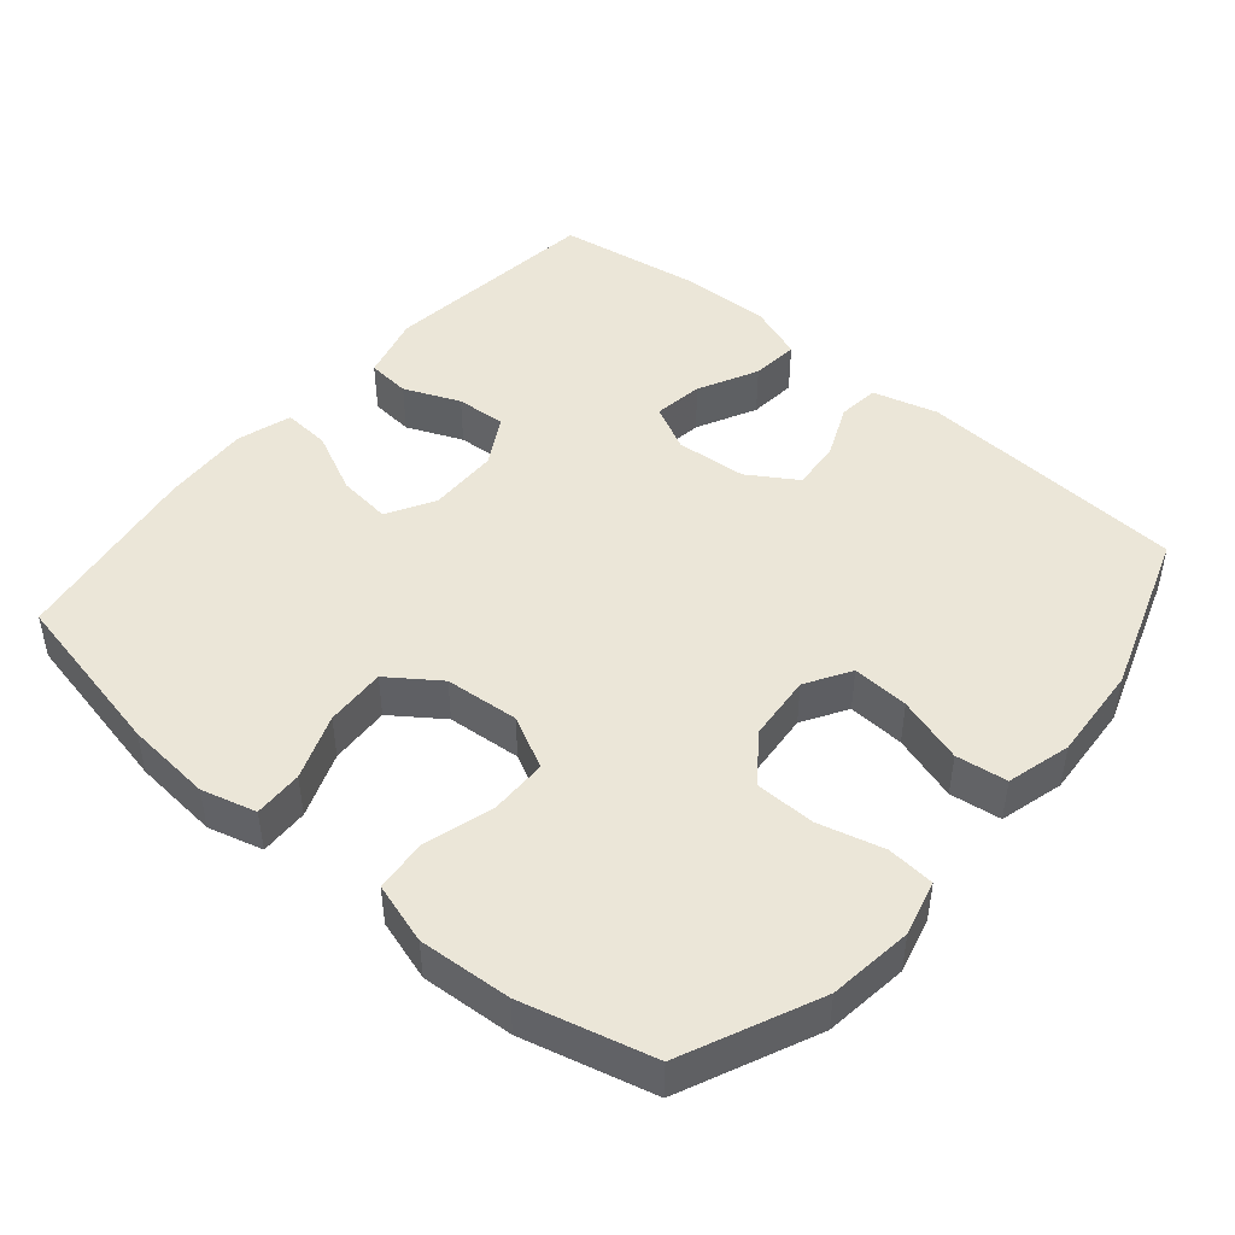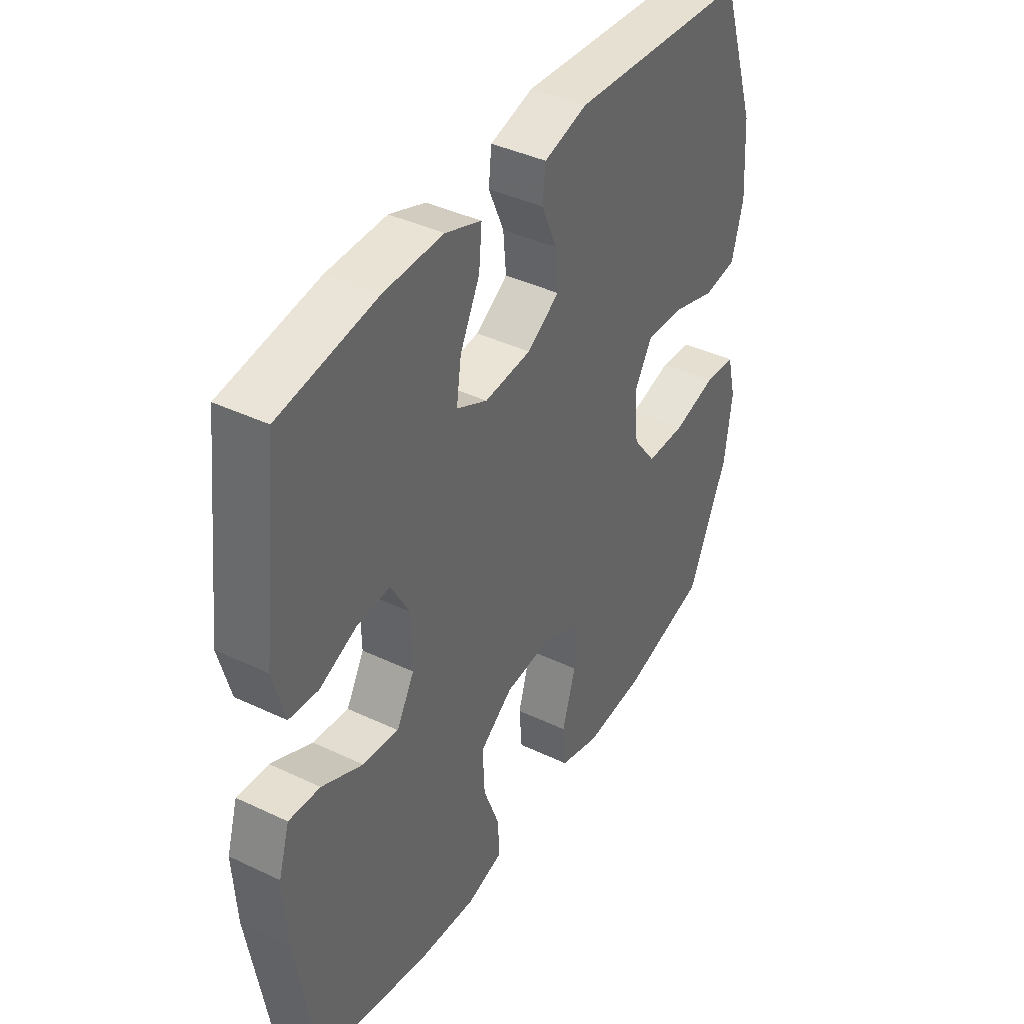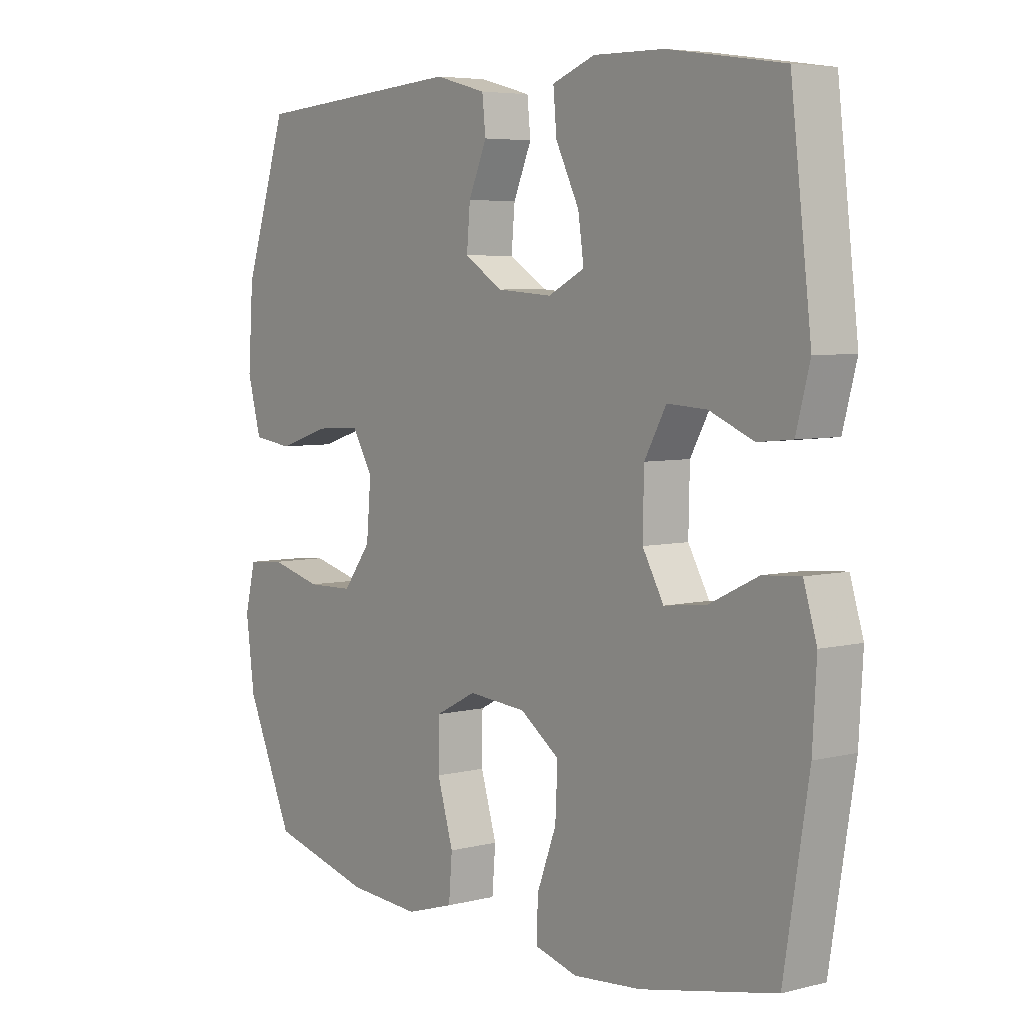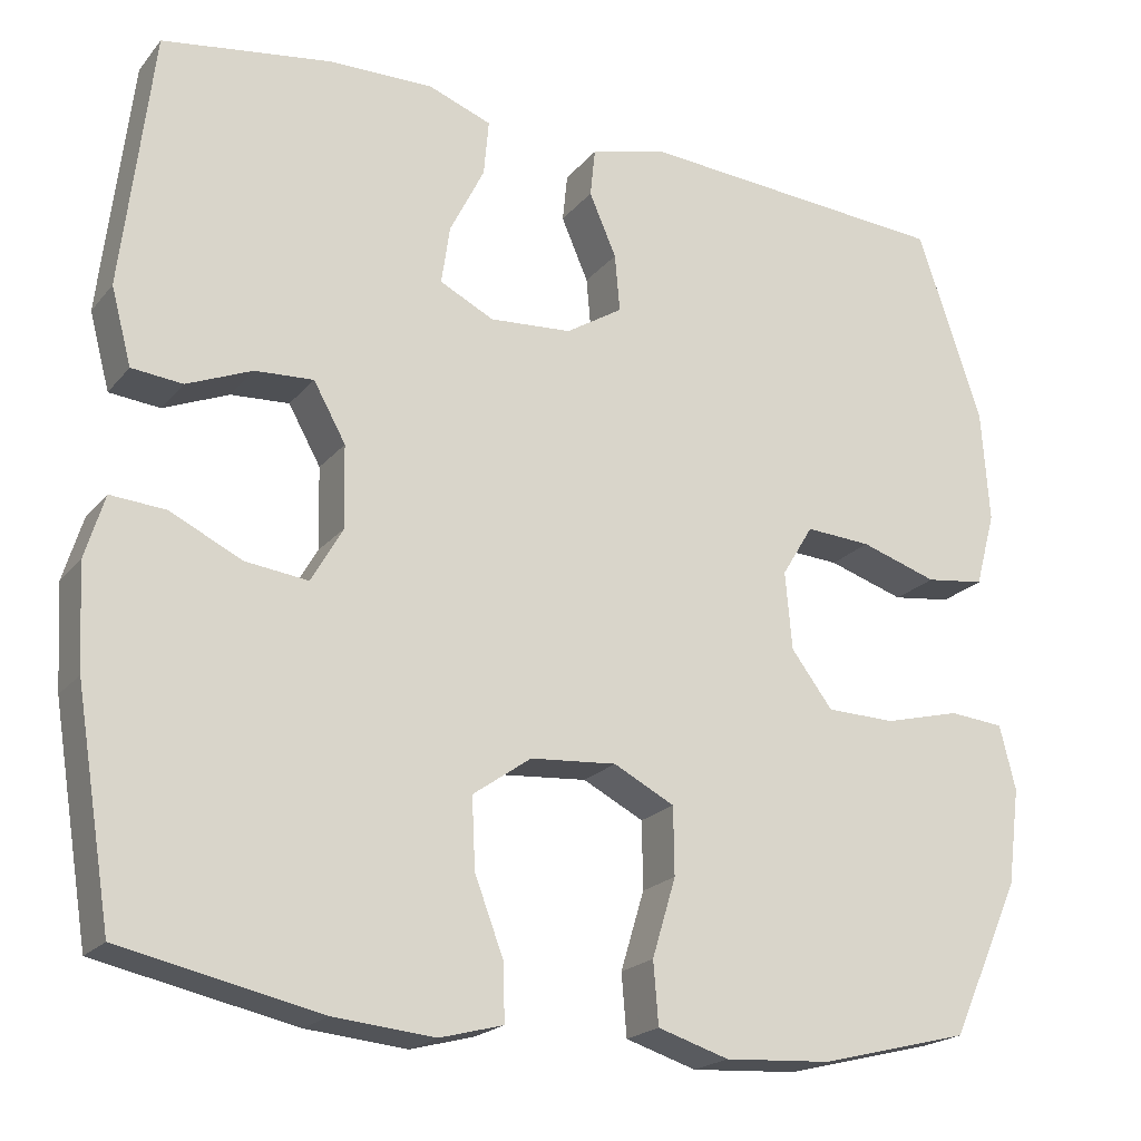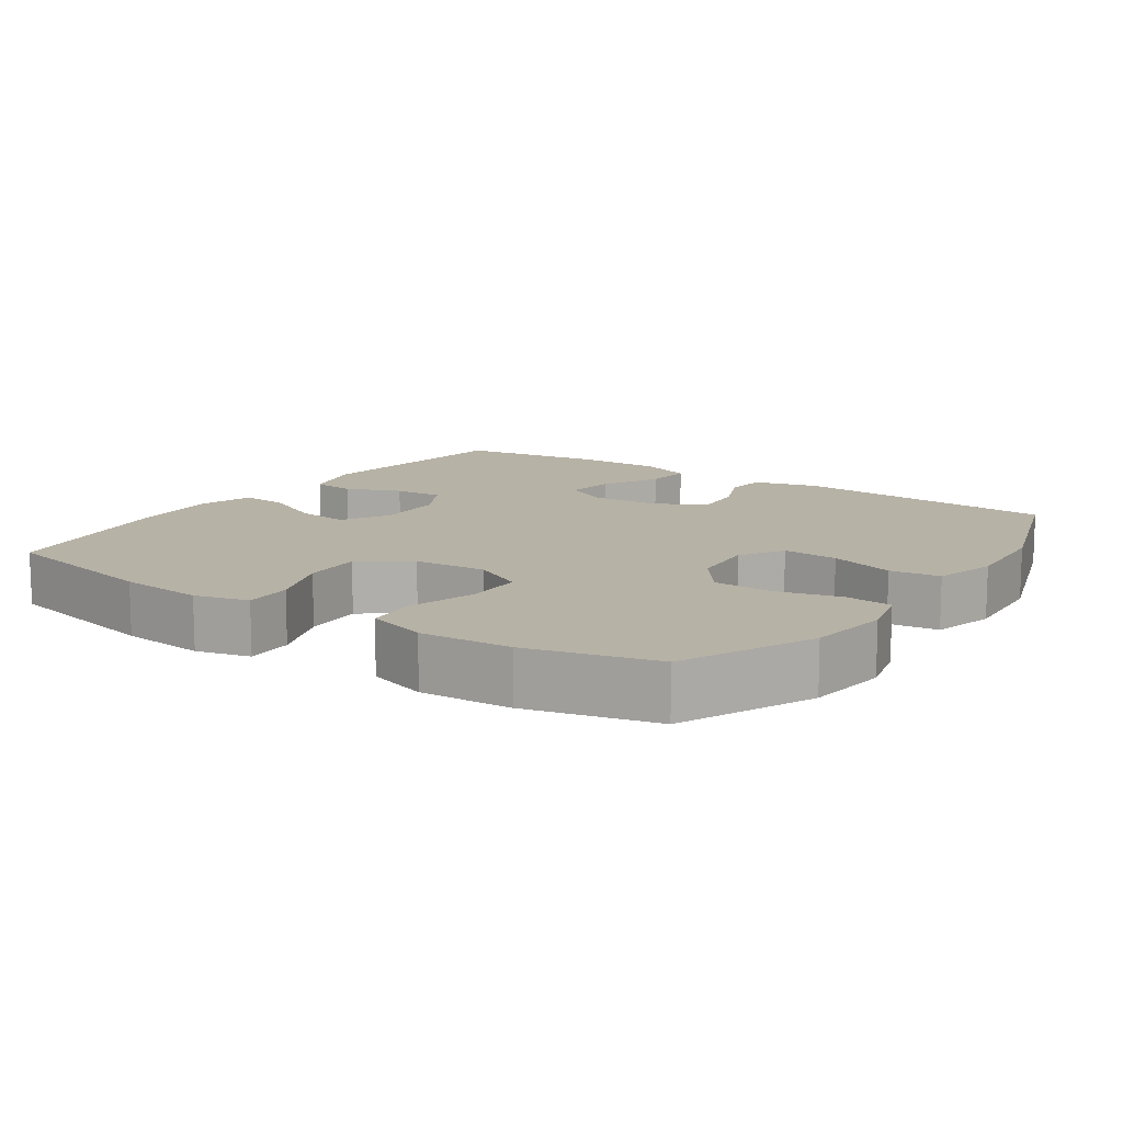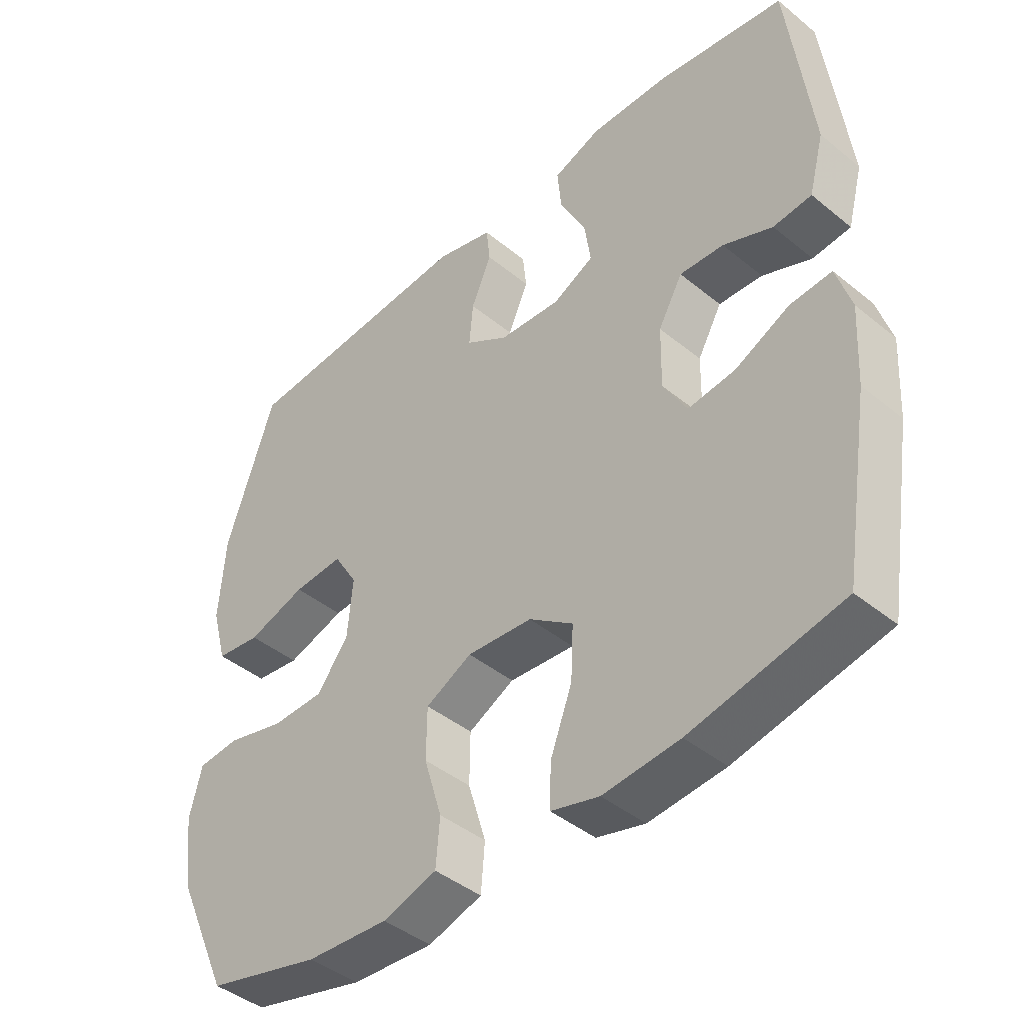
<metadata>
{"format":"obj","ext":"obj","renderer":"f3d","projection":"perspective","resolution":1024,"background":"white","views":[{"elev":46.4,"azim":-139.8,"up":"+Y"},{"elev":40.6,"azim":120.2,"up":"+Z"},{"elev":5.4,"azim":52.3,"up":"+Z"},{"elev":-20.6,"azim":152.2,"up":"+Z"},{"elev":12.3,"azim":-145.6,"up":"+Y"},{"elev":-43.1,"azim":46.0,"up":"+Z"}]}
</metadata>
<code>
v 0.5 0.07 0.5
v 0.536 0.07 0.195
v 0.512 0.07 0.105
v 0.452 0.07 0.099
v 0.375 0.07 0.131
v 0.306 0.07 0.135
v 0.268 0.07 0.067
v 0.266 0.07 -0.03
v 0.303 0.07 -0.095
v 0.377 0.07 -0.086
v 0.462 0.07 -0.045
v 0.527 0.07 -0.04
v 0.55 0.07 -0.115
v 0.543 0.07 -0.236
v 0.5 0.07 -0.5
v 0.265 0.07 -0.55
v 0.146 0.07 -0.561
v 0.071 0.07 -0.541
v 0.073 0.07 -0.474
v 0.107 0.07 -0.384
v 0.111 0.07 -0.301
v 0.042 0.07 -0.252
v -0.06 0.07 -0.244
v -0.132 0.07 -0.281
v -0.133 0.07 -0.361
v -0.105 0.07 -0.454
v -0.111 0.07 -0.527
v -0.195 0.07 -0.553
v -0.322 0.07 -0.545
v -0.5 0.07 -0.5
v -0.583 0.07 -0.316
v -0.598 0.07 -0.201
v -0.579 0.07 -0.125
v -0.514 0.07 -0.119
v -0.424 0.07 -0.142
v -0.342 0.07 -0.14
v -0.293 0.07 -0.075
v -0.285 0.07 0.017
v -0.322 0.07 0.078
v -0.4 0.07 0.073
v -0.491 0.07 0.044
v -0.561 0.07 0.053
v -0.585 0.07 0.141
v -0.576 0.07 0.273
v -0.5 0.07 0.5
v -0.128 0.07 0.527
v -0.038 0.07 0.503
v -0.032 0.07 0.446
v -0.064 0.07 0.372
v -0.07 0.07 0.304
v -0.003 0.07 0.262
v 0.094 0.07 0.255
v 0.158 0.07 0.287
v 0.148 0.07 0.356
v 0.107 0.07 0.438
v 0.101 0.07 0.504
v 0.176 0.07 0.532
v 0.299 0.07 0.53
v 0.5 0 0.5
v 0.536 0 0.195
v 0.512 0 0.105
v 0.452 0 0.099
v 0.375 0 0.131
v 0.306 0 0.135
v 0.268 0 0.067
v 0.266 0 -0.03
v 0.303 0 -0.095
v 0.377 0 -0.086
v 0.462 0 -0.045
v 0.527 0 -0.04
v 0.55 0 -0.115
v 0.543 0 -0.236
v 0.5 0 -0.5
v 0.265 0 -0.55
v 0.146 0 -0.561
v 0.071 0 -0.541
v 0.073 0 -0.474
v 0.107 0 -0.384
v 0.111 0 -0.301
v 0.042 0 -0.252
v -0.06 0 -0.244
v -0.132 0 -0.281
v -0.133 0 -0.361
v -0.105 0 -0.454
v -0.111 0 -0.527
v -0.195 0 -0.553
v -0.322 0 -0.545
v -0.5 0 -0.5
v -0.583 0 -0.316
v -0.598 0 -0.201
v -0.579 0 -0.125
v -0.514 0 -0.119
v -0.424 0 -0.142
v -0.342 0 -0.14
v -0.293 0 -0.075
v -0.285 0 0.017
v -0.322 0 0.078
v -0.4 0 0.073
v -0.491 0 0.044
v -0.561 0 0.053
v -0.585 0 0.141
v -0.576 0 0.273
v -0.5 0 0.5
v -0.128 0 0.527
v -0.038 0 0.503
v -0.032 0 0.446
v -0.064 0 0.372
v -0.07 0 0.304
v -0.003 0 0.262
v 0.094 0 0.255
v 0.158 0 0.287
v 0.148 0 0.356
v 0.107 0 0.438
v 0.101 0 0.504
v 0.176 0 0.532
v 0.299 0 0.53
f 3 4 5
f 2 3 5
f 1 2 5
f 58 1 5
f 57 58 5
f 56 57 5
f 55 56 5
f 54 55 5
f 53 54 5 6
f 52 53 6 7
f 51 52 7 8
f 50 51 8 9
f 47 48 49
f 46 47 49
f 45 46 49
f 44 45 49
f 43 44 49
f 42 43 49
f 41 42 49
f 40 41 49
f 39 40 49 50
f 38 39 50 9
f 33 34 35
f 32 33 35
f 31 32 35
f 30 31 35
f 29 30 35
f 28 29 35
f 27 28 35
f 26 27 35
f 25 26 35
f 24 25 35 36
f 23 24 36 37
f 18 19 20
f 17 18 20
f 16 17 20
f 15 16 20
f 14 15 20
f 13 14 20
f 12 13 20
f 11 12 20
f 10 11 20
f 9 10 20 21
f 37 38 9
f 23 37 9
f 22 23 9
f 9 21 22
f 63 62 61
f 63 61 60
f 63 60 59
f 63 59 116
f 63 116 115
f 63 115 114
f 63 114 113
f 63 113 112
f 64 63 112 111
f 65 64 111 110
f 66 65 110 109
f 67 66 109 108
f 107 106 105
f 107 105 104
f 107 104 103
f 107 103 102
f 107 102 101
f 107 101 100
f 107 100 99
f 107 99 98
f 108 107 98 97
f 67 108 97 96
f 93 92 91
f 93 91 90
f 93 90 89
f 93 89 88
f 93 88 87
f 93 87 86
f 93 86 85
f 93 85 84
f 93 84 83
f 94 93 83 82
f 95 94 82 81
f 78 77 76
f 78 76 75
f 78 75 74
f 78 74 73
f 78 73 72
f 78 72 71
f 78 71 70
f 78 70 69
f 78 69 68
f 79 78 68 67
f 67 96 95
f 67 95 81
f 67 81 80
f 80 79 67
f 1 59 60 2
f 2 60 61 3
f 3 61 62 4
f 4 62 63 5
f 5 63 64 6
f 6 64 65 7
f 7 65 66 8
f 8 66 67 9
f 9 67 68 10
f 10 68 69 11
f 11 69 70 12
f 12 70 71 13
f 13 71 72 14
f 14 72 73 15
f 15 73 74 16
f 16 74 75 17
f 17 75 76 18
f 18 76 77 19
f 19 77 78 20
f 20 78 79 21
f 21 79 80 22
f 22 80 81 23
f 23 81 82 24
f 24 82 83 25
f 25 83 84 26
f 26 84 85 27
f 27 85 86 28
f 28 86 87 29
f 29 87 88 30
f 30 88 89 31
f 31 89 90 32
f 32 90 91 33
f 33 91 92 34
f 34 92 93 35
f 35 93 94 36
f 36 94 95 37
f 37 95 96 38
f 38 96 97 39
f 39 97 98 40
f 40 98 99 41
f 41 99 100 42
f 42 100 101 43
f 43 101 102 44
f 44 102 103 45
f 45 103 104 46
f 46 104 105 47
f 47 105 106 48
f 48 106 107 49
f 49 107 108 50
f 50 108 109 51
f 51 109 110 52
f 52 110 111 53
f 53 111 112 54
f 54 112 113 55
f 55 113 114 56
f 56 114 115 57
f 57 115 116 58
f 58 116 59 1

</code>
